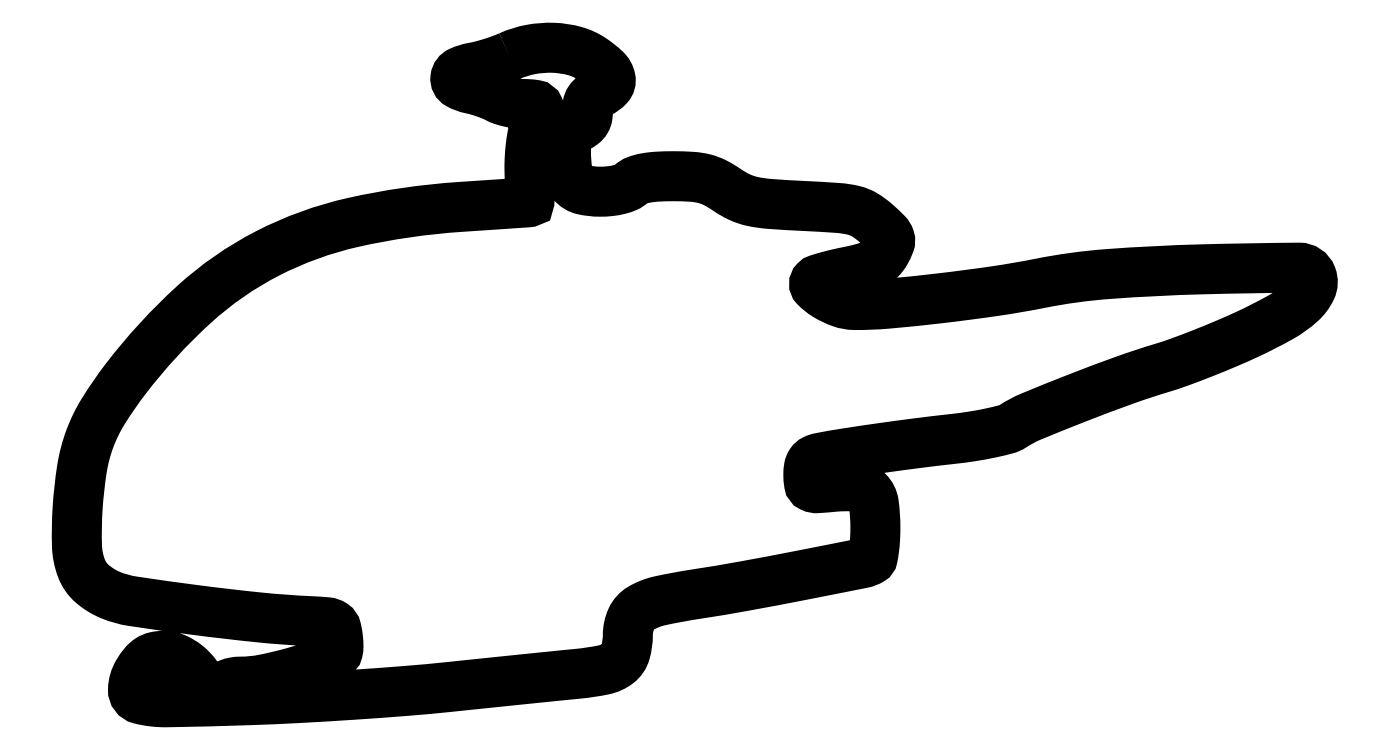
<metadata>
{"format":"dxf","ext":"dxf","renderer":"ezdxf+matplotlib","layout":"modelspace","background":"white","min_lineweight":24,"dpi":150}
</metadata>
<code>
0
SECTION
2
ENTITIES
0
POLYLINE
8
0
66
1
70
1
0
VERTEX
8
0
10
84
20
125.3
42
-0.01838
0
VERTEX
8
0
10
82.41
20
124.6
42
-0.01155
0
VERTEX
8
0
10
80.5
20
124
42
-0.01159
0
VERTEX
8
0
10
78.59
20
123.4
42
-0.02075
0
VERTEX
8
0
10
77
20
123.1
42
0.06333
0
VERTEX
8
0
10
74.48
20
122.3
42
0.2616
0
VERTEX
8
0
10
73.56
20
121.1
42
0.3068
0
VERTEX
8
0
10
74.21
20
119.8
42
0.07464
0
VERTEX
8
0
10
76.5
20
119
42
-0.01915
0
VERTEX
8
0
10
77.81
20
118.6
42
-0.01328
0
VERTEX
8
0
10
79.26
20
118.2
42
-0.01341
0
VERTEX
8
0
10
80.63
20
117.7
42
-0.0267
0
VERTEX
8
0
10
81.68
20
117.2
42
0.04505
0
VERTEX
8
0
10
82.74
20
116.7
42
0.02326
0
VERTEX
8
0
10
84.13
20
116.3
42
0.02292
0
VERTEX
8
0
10
85.6
20
116.1
42
0.03208
0
VERTEX
8
0
10
86.93
20
116
42
-0.03965
0
VERTEX
8
0
10
89
20
115.8
42
-0.2601
0
VERTEX
8
0
10
89.79
20
115.2
42
-0.1766
0
VERTEX
8
0
10
89.85
20
114
42
-0.0181
0
VERTEX
8
0
10
88.88
20
111.3
42
0.04996
0
VERTEX
8
0
10
88.47
20
109.8
42
0.01686
0
VERTEX
8
0
10
88.15
20
107.6
42
0.01658
0
VERTEX
8
0
10
87.95
20
105.2
42
0.01827
0
VERTEX
8
0
10
87.94
20
102.8
42
-0.004945
0
VERTEX
8
0
10
87.98
20
100.5
42
-0.008157
0
VERTEX
8
0
10
87.97
20
98.68
42
-0.002667
0
VERTEX
8
0
10
87.92
20
97.09
42
-0.3635
0
VERTEX
8
0
10
87.8
20
96.96
42
-0.01844
0
VERTEX
8
0
10
87.56
20
96.93
42
-3.8e-05
0
VERTEX
8
0
10
83.77
20
96.67
42
-0.000267
0
VERTEX
8
0
10
79.51
20
96.38
42
-0.000166
0
VERTEX
8
0
10
74.5
20
96.05
42
0.03854
0
VERTEX
8
0
10
53.74
20
93.05
42
0.06367
0
VERTEX
8
0
10
37.1
20
87.01
42
0.06595
0
VERTEX
8
0
10
22.92
20
77.17
42
0.04473
0
VERTEX
8
0
10
9.6
20
62.67
42
0.02459
0
VERTEX
8
0
10
5.271
20
56.41
42
0.05047
0
VERTEX
8
0
10
2.655
20
51.05
42
0.0497
0
VERTEX
8
0
10
1.141
20
45.23
42
0.02317
0
VERTEX
8
0
10
0.2947
20
37.46
42
0.02305
0
VERTEX
8
0
10
0.1796
20
30.34
42
0.08415
0
VERTEX
8
0
10
1.064
20
25.92
42
0.1234
0
VERTEX
8
0
10
3.13
20
22.98
42
0.08046
0
VERTEX
8
0
10
6.681
20
20.78
42
0.06114
0
VERTEX
8
0
10
11.02
20
19.58
42
0.004668
0
VERTEX
8
0
10
23.06
20
17.9
42
0.007097
0
VERTEX
8
0
10
35.59
20
16.44
42
0.01431
0
VERTEX
8
0
10
45.5
20
15.72
42
-0.01149
0
VERTEX
8
0
10
48.68
20
15.51
42
-0.126
0
VERTEX
8
0
10
49.88
20
15.08
42
-0.1903
0
VERTEX
8
0
10
50.49
20
14.2
42
-0.03294
0
VERTEX
8
0
10
50.82
20
12.15
42
-0.02231
0
VERTEX
8
0
10
50.89
20
10.83
42
-0.05913
0
VERTEX
8
0
10
50.78
20
9.896
42
-0.137
0
VERTEX
8
0
10
50.53
20
9.434
42
-0.3509
0
VERTEX
8
0
10
50.18
20
9.391
42
0.1331
0
VERTEX
8
0
10
49.77
20
9.513
42
0.1241
0
VERTEX
8
0
10
49.34
20
9.416
42
0.1063
0
VERTEX
8
0
10
48.96
20
9.109
42
0.07787
0
VERTEX
8
0
10
48.69
20
8.638
42
-0.2249
0
VERTEX
8
0
10
47.42
20
7.423
42
-0.01207
0
VERTEX
8
0
10
41.94
20
5.757
42
-0.01942
0
VERTEX
8
0
10
36.26
20
4.412
42
-0.04842
0
VERTEX
8
0
10
32.01
20
4
42
0.04107
0
VERTEX
8
0
10
30.74
20
3.895
42
0.05646
0
VERTEX
8
0
10
29.64
20
3.581
42
0.06795
0
VERTEX
8
0
10
28.81
20
3.101
42
0.1367
0
VERTEX
8
0
10
28.36
20
2.5
42
-0.1331
0
VERTEX
8
0
10
27.56
20
1.402
42
-0.1923
0
VERTEX
8
0
10
26.42
20
1.056
42
-0.1796
0
VERTEX
8
0
10
25.3
20
1.585
42
-0.1175
0
VERTEX
8
0
10
24.56
20
2.824
42
0.07814
0
VERTEX
8
0
10
23.39
20
5.166
42
0.06754
0
VERTEX
8
0
10
21.5
20
7.17
42
0.07019
0
VERTEX
8
0
10
19.24
20
8.534
42
0.1007
0
VERTEX
8
0
10
16.95
20
9
42
0.05524
0
VERTEX
8
0
10
15.4
20
8.829
42
0.08911
0
VERTEX
8
0
10
14.19
20
8.318
42
0.07814
0
VERTEX
8
0
10
13.13
20
7.361
42
0.03407
0
VERTEX
8
0
10
12.03
20
5.803
42
0.1311
0
VERTEX
8
0
10
11.04
20
2.446
42
0.3507
0
VERTEX
8
0
10
12.45
20
0.5917
42
0.06613
0
VERTEX
8
0
10
17.61
20
-0.002523
42
0.003856
0
VERTEX
8
0
10
33.49
20
0.3977
42
0.005006
0
VERTEX
8
0
10
42.85
20
0.7993
42
0.00328
0
VERTEX
8
0
10
53.62
20
1.441
42
0.003299
0
VERTEX
8
0
10
64.1
20
2.204
42
0.006324
0
VERTEX
8
0
10
72.5
20
2.978
42
-0.000304
0
VERTEX
8
0
10
79.89
20
3.748
42
-0.000313
0
VERTEX
8
0
10
87.2
20
4.502
42
-0.000302
0
VERTEX
8
0
10
93.53
20
5.147
42
-0.001342
0
VERTEX
8
0
10
97.26
20
5.514
42
0.02698
0
VERTEX
8
0
10
102.3
20
6.277
42
0.1142
0
VERTEX
8
0
10
105.1
20
7.551
42
0.1601
0
VERTEX
8
0
10
106.5
20
9.657
42
0.06948
0
VERTEX
8
0
10
107
20
13.05
42
-0.1071
0
VERTEX
8
0
10
107.7
20
16.15
42
-0.154
0
VERTEX
8
0
10
109.5
20
18.23
42
-0.08053
0
VERTEX
8
0
10
113.3
20
19.68
42
-0.01508
0
VERTEX
8
0
10
120.5
20
21.01
42
0.007171
0
VERTEX
8
0
10
129.4
20
22.49
42
0.003448
0
VERTEX
8
0
10
140.8
20
24.65
42
0.000948
0
VERTEX
8
0
10
152.6
20
26.97
42
0.08932
0
VERTEX
8
0
10
154.2
20
27.6
42
0.209
0
VERTEX
8
0
10
154.5
20
28.08
42
0.01545
0
VERTEX
8
0
10
154.8
20
29.68
42
0.0194
0
VERTEX
8
0
10
154.9
20
31.67
42
0.0134
0
VERTEX
8
0
10
155
20
33.94
42
0.03369
0
VERTEX
8
0
10
154.7
20
38.54
42
0.1669
0
VERTEX
8
0
10
153.5
20
40.83
42
0.1794
0
VERTEX
8
0
10
151.3
20
41.84
42
0.04014
0
VERTEX
8
0
10
147
20
41.77
42
-0.0082
0
VERTEX
8
0
10
143.7
20
41.51
42
-0.1265
0
VERTEX
8
0
10
142.6
20
41.72
42
-0.248
0
VERTEX
8
0
10
142.1
20
42.41
42
-0.03947
0
VERTEX
8
0
10
142
20
44.13
42
-0.04124
0
VERTEX
8
0
10
142.1
20
45.52
42
-0.1099
0
VERTEX
8
0
10
142.5
20
46.44
42
-0.1283
0
VERTEX
8
0
10
143.2
20
47.04
42
-0.06669
0
VERTEX
8
0
10
144.2
20
47.4
42
-0.009117
0
VERTEX
8
0
10
149.1
20
48.25
42
-0.003532
0
VERTEX
8
0
10
155.8
20
49.25
42
-0.003496
0
VERTEX
8
0
10
163.2
20
50.24
42
-0.004323
0
VERTEX
8
0
10
170
20
51.05
42
0.01135
0
VERTEX
8
0
10
173.8
20
51.56
42
0.0135
0
VERTEX
8
0
10
177.4
20
52.21
42
0.01232
0
VERTEX
8
0
10
180.3
20
52.92
42
0.08048
0
VERTEX
8
0
10
181.7
20
53.53
42
-0.04673
0
VERTEX
8
0
10
185.3
20
55.43
42
-0.00499
0
VERTEX
8
0
10
194
20
58.96
42
-0.006733
0
VERTEX
8
0
10
203.2
20
62.42
42
-0.01381
0
VERTEX
8
0
10
210.6
20
64.83
42
0.01478
0
VERTEX
8
0
10
214
20
65.95
42
0.006422
0
VERTEX
8
0
10
218.4
20
67.64
42
0.006348
0
VERTEX
8
0
10
223.1
20
69.55
42
0.008396
0
VERTEX
8
0
10
227.3
20
71.41
42
0.01922
0
VERTEX
8
0
10
233.6
20
74.65
42
0.05636
0
VERTEX
8
0
10
237.5
20
77.5
42
0.09732
0
VERTEX
8
0
10
239.5
20
80.12
42
0.206
0
VERTEX
8
0
10
239.6
20
82.61
42
0.3128
0
VERTEX
8
0
10
237.2
20
84.27
42
0.00439
0
VERTEX
8
0
10
218.4
20
83.95
42
0.01206
0
VERTEX
8
0
10
200.1
20
83.03
42
0.03064
0
VERTEX
8
0
10
187
20
81.24
42
-0.01294
0
VERTEX
8
0
10
178.3
20
79.74
42
-0.007173
0
VERTEX
8
0
10
167.6
20
78.34
42
-0.006786
0
VERTEX
8
0
10
157.4
20
77.29
42
-0.02469
0
VERTEX
8
0
10
151
20
77.03
42
-0.0841
0
VERTEX
8
0
10
148.3
20
77.51
42
-0.05196
0
VERTEX
8
0
10
145.4
20
78.9
42
-0.06184
0
VERTEX
8
0
10
143.4
20
80.53
42
-0.41
0
VERTEX
8
0
10
143.4
20
81.71
42
-0.1201
0
VERTEX
8
0
10
143.9
20
82.02
42
-0.008142
0
VERTEX
8
0
10
145.5
20
82.51
42
-0.0113
0
VERTEX
8
0
10
147.5
20
83.03
42
-0.008216
0
VERTEX
8
0
10
149.8
20
83.51
42
0.01761
0
VERTEX
8
0
10
152.7
20
84.21
42
0.0537
0
VERTEX
8
0
10
154.6
20
84.96
42
0.0756
0
VERTEX
8
0
10
156
20
85.93
42
0.0687
0
VERTEX
8
0
10
157
20
87.28
42
0.03586
0
VERTEX
8
0
10
157.8
20
88.93
42
0.1715
0
VERTEX
8
0
10
157.8
20
89.95
42
0.1197
0
VERTEX
8
0
10
157.2
20
90.97
42
0.0138
0
VERTEX
8
0
10
155.2
20
92.81
42
0.04485
0
VERTEX
8
0
10
153
20
94.49
42
0.07859
0
VERTEX
8
0
10
150.8
20
95.37
42
0.04182
0
VERTEX
8
0
10
147.7
20
95.85
42
0.005324
0
VERTEX
8
0
10
141
20
96.24
42
-0.006392
0
VERTEX
8
0
10
134.6
20
96.62
42
-0.03412
0
VERTEX
8
0
10
131.2
20
97.11
42
-0.0569
0
VERTEX
8
0
10
128.7
20
97.94
42
-0.04235
0
VERTEX
8
0
10
126.2
20
99.38
42
0.03309
0
VERTEX
8
0
10
123.9
20
100.7
42
0.05684
0
VERTEX
8
0
10
121.9
20
101.5
42
0.04638
0
VERTEX
8
0
10
119.4
20
101.9
42
0.01531
0
VERTEX
8
0
10
115.8
20
102
42
0.01402
0
VERTEX
8
0
10
112.7
20
101.9
42
0.03164
0
VERTEX
8
0
10
110.4
20
101.6
42
0.04236
0
VERTEX
8
0
10
108.7
20
101.2
42
0.1088
0
VERTEX
8
0
10
107.6
20
100.5
42
-0.09737
0
VERTEX
8
0
10
106.7
20
99.89
42
-0.03841
0
VERTEX
8
0
10
105.3
20
99.42
42
-0.03415
0
VERTEX
8
0
10
103.5
20
99.1
42
-0.02676
0
VERTEX
8
0
10
101.6
20
99
42
-0.05609
0
VERTEX
8
0
10
98.29
20
99.37
42
-0.1607
0
VERTEX
8
0
10
96.33
20
100.6
42
-0.1396
0
VERTEX
8
0
10
95.3
20
102.8
42
-0.03861
0
VERTEX
8
0
10
95
20
106.7
42
-0.0267
0
VERTEX
8
0
10
95.11
20
108.7
42
-0.08276
0
VERTEX
8
0
10
95.46
20
109.9
42
-0.1101
0
VERTEX
8
0
10
96.14
20
110.8
42
-0.07051
0
VERTEX
8
0
10
97.25
20
111.5
42
0.05765
0
VERTEX
8
0
10
98.24
20
112.1
42
0.09695
0
VERTEX
8
0
10
98.88
20
112.8
42
0.1016
0
VERTEX
8
0
10
99.19
20
113.7
42
0.06845
0
VERTEX
8
0
10
99.19
20
114.7
42
-0.07344
0
VERTEX
8
0
10
99.2
20
115.8
42
-0.1088
0
VERTEX
8
0
10
99.55
20
116.7
42
-0.09436
0
VERTEX
8
0
10
100.3
20
117.5
42
-0.04459
0
VERTEX
8
0
10
101.5
20
118.2
42
0.09963
0
VERTEX
8
0
10
103.2
20
119.4
42
0.2432
0
VERTEX
8
0
10
103.6
20
120.9
42
0.1542
0
VERTEX
8
0
10
102.7
20
122.7
42
0.03941
0
VERTEX
8
0
10
100.1
20
124.7
42
0.08172
0
VERTEX
8
0
10
96.69
20
126.3
42
0.05825
0
VERTEX
8
0
10
92.54
20
126.9
42
0.05559
0
VERTEX
8
0
10
88.13
20
126.6
42
0.05865
0
SEQEND
0
ENDSEC
0
EOF

</code>
